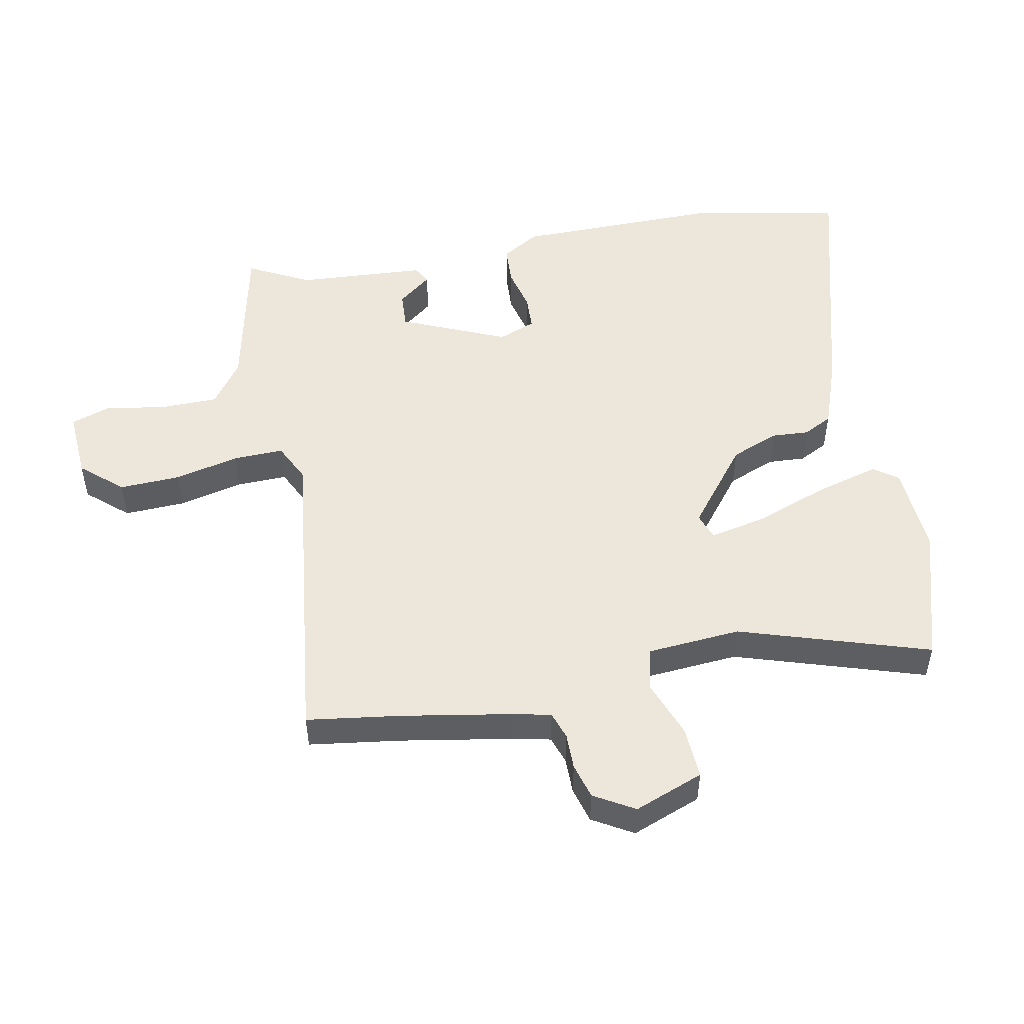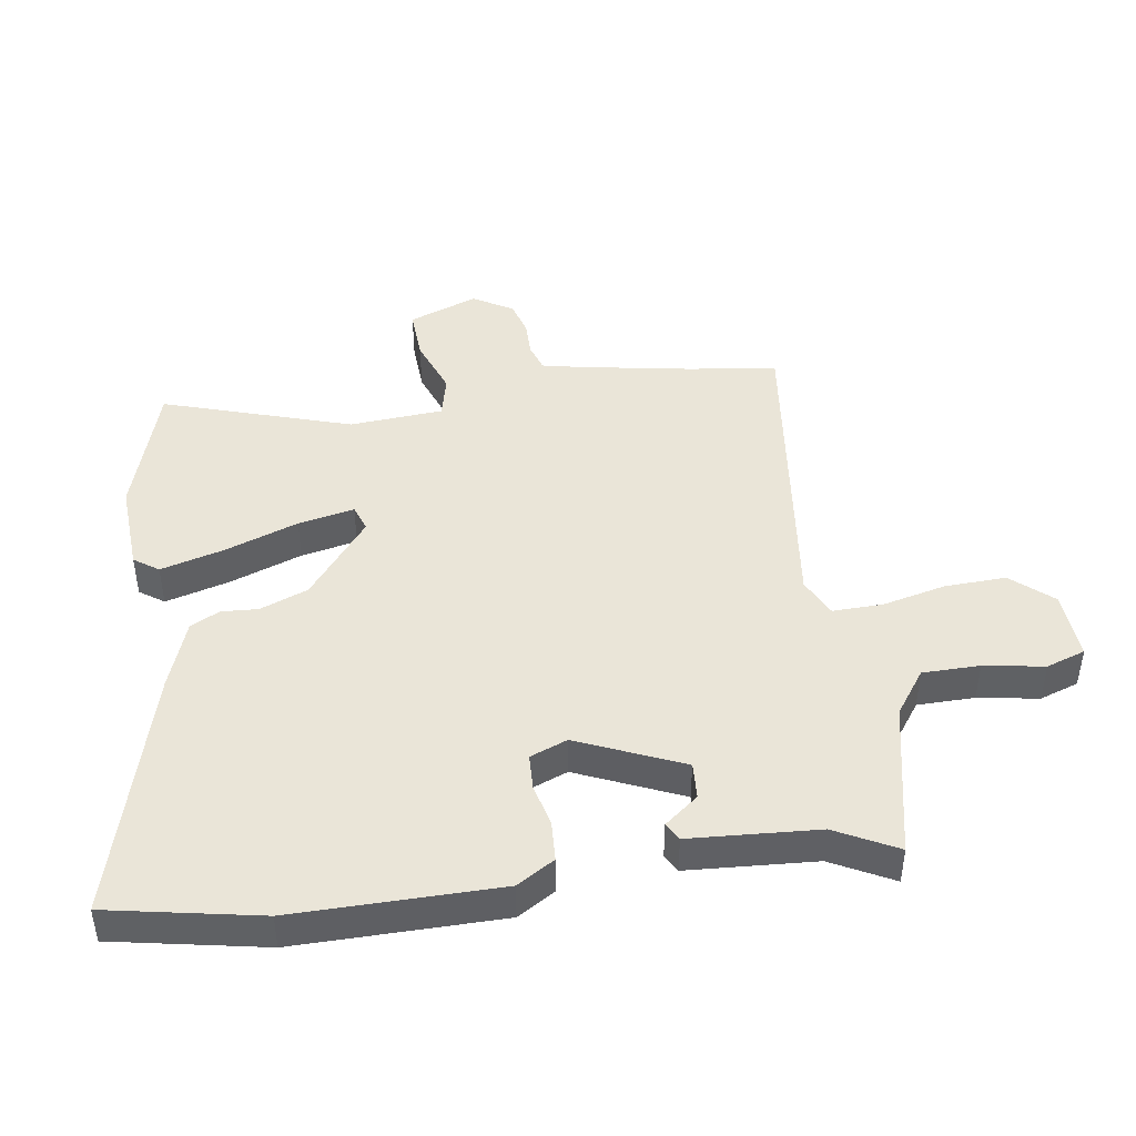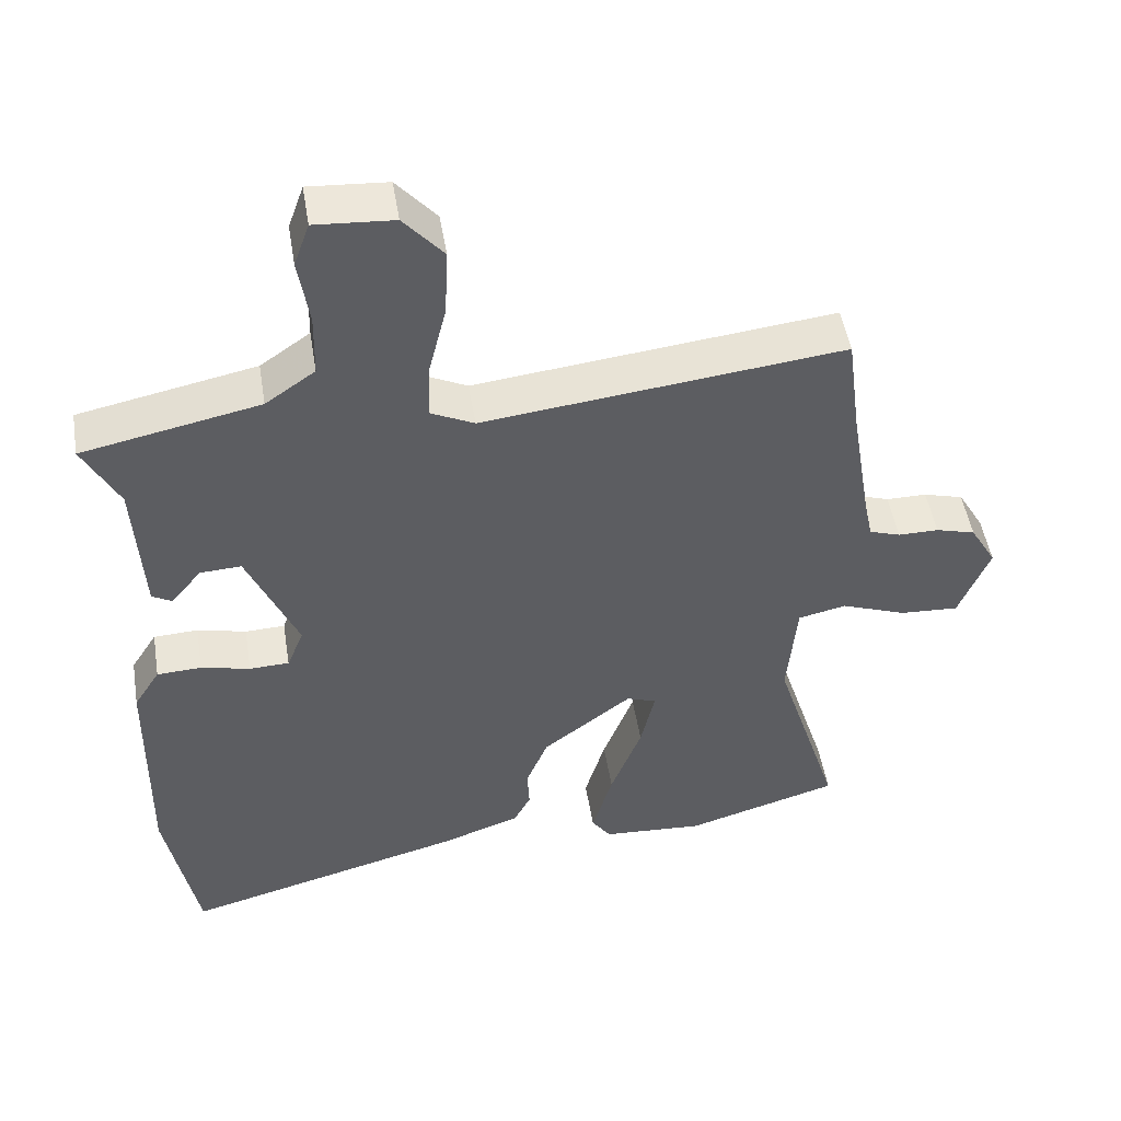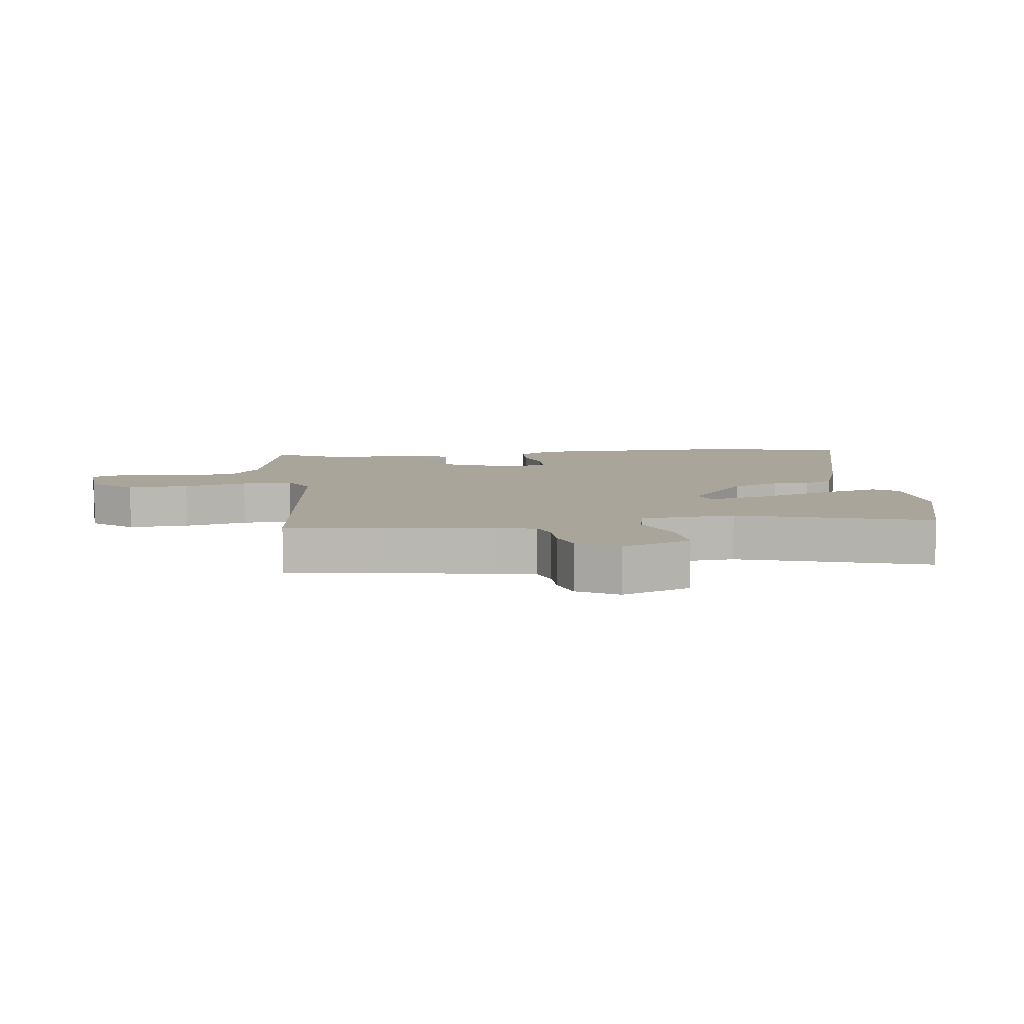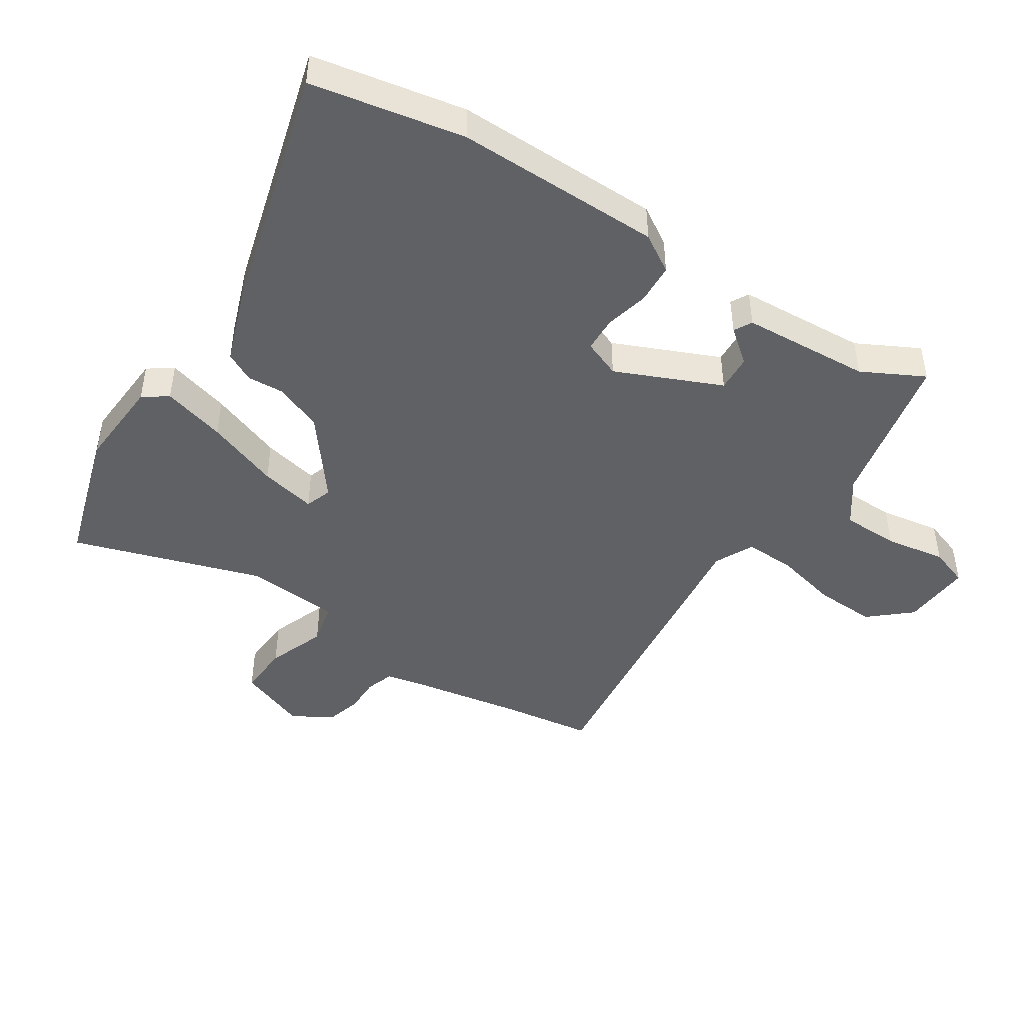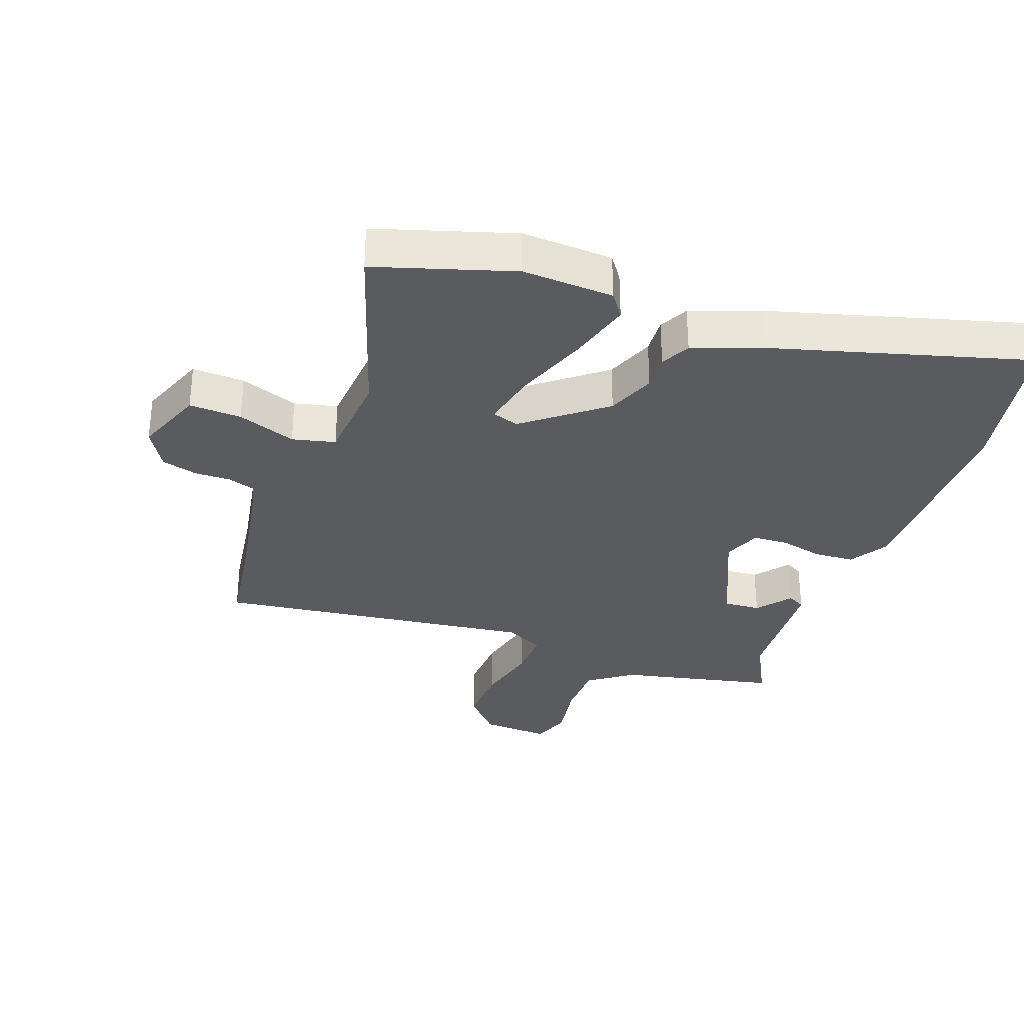
<metadata>
{"format":"obj","ext":"obj","renderer":"f3d","projection":"perspective","resolution":1024,"background":"white","views":[{"elev":50.4,"azim":79.5,"up":"+Y"},{"elev":44.6,"azim":-97.9,"up":"+Y"},{"elev":49.7,"azim":-9.3,"up":"+Z"},{"elev":7.7,"azim":82.6,"up":"+Y"},{"elev":-45.5,"azim":-122.6,"up":"+Y"},{"elev":-32.0,"azim":160.8,"up":"+Y"}]}
</metadata>
<code>
v 0.546 0.07 -0.486
v 0.329 0.07 -0.55
v 0.185 0.07 -0.54
v 0.158 0.07 -0.501
v 0.187 0.07 -0.401
v 0.231 0.07 -0.285
v 0.251 0.07 -0.196
v 0.209 0.07 -0.181
v 0.083 0.07 -0.278
v 0.052 0.07 -0.354
v 0.055 0.07 -0.412
v 0.031 0.07 -0.458
v -0.081 0.07 -0.497
v -0.481 0.07 -0.603
v -0.525 0.07 -0.362
v -0.519 0.07 -0.036
v -0.482 0.07 0.023
v -0.419 0.07 0.026
v -0.35 0.07 0.009
v -0.294 0.07 0.011
v -0.27 0.07 0.07
v -0.341 0.07 0.237
v -0.399 0.07 0.234
v -0.442 0.07 0.181
v -0.47 0.07 0.197
v -0.481 0.07 0.401
v -0.531 0.07 0.499
v -0.282 0.07 0.55
v -0.212 0.07 0.599
v -0.21 0.07 0.69
v -0.225 0.07 0.786
v -0.203 0.07 0.848
v -0.093 0.07 0.84
v -0.037 0.07 0.775
v -0.042 0.07 0.678
v -0.067 0.07 0.577
v -0.07 0.07 0.497
v -0.009 0.07 0.467
v 0.497 0.07 0.524
v 0.516 0.07 0.38
v 0.545 0.07 0.205
v 0.558 0.07 0.142
v 0.602 0.07 0.127
v 0.659 0.07 0.127
v 0.715 0.07 0.111
v 0.752 0.07 0.047
v 0.709 0.07 -0.062
v 0.626 0.07 -0.057
v 0.534 0.07 -0.022
v 0.466 0.07 -0.037
v 0.453 0.07 -0.186
v 0.546 0 -0.486
v 0.329 0 -0.55
v 0.185 0 -0.54
v 0.158 0 -0.501
v 0.187 0 -0.401
v 0.231 0 -0.285
v 0.251 0 -0.196
v 0.209 0 -0.181
v 0.083 0 -0.278
v 0.052 0 -0.354
v 0.055 0 -0.412
v 0.031 0 -0.458
v -0.081 0 -0.497
v -0.481 0 -0.603
v -0.525 0 -0.362
v -0.519 0 -0.036
v -0.482 0 0.023
v -0.419 0 0.026
v -0.35 0 0.009
v -0.294 0 0.011
v -0.27 0 0.07
v -0.341 0 0.237
v -0.399 0 0.234
v -0.442 0 0.181
v -0.47 0 0.197
v -0.481 0 0.401
v -0.531 0 0.499
v -0.282 0 0.55
v -0.212 0 0.599
v -0.21 0 0.69
v -0.225 0 0.786
v -0.203 0 0.848
v -0.093 0 0.84
v -0.037 0 0.775
v -0.042 0 0.678
v -0.067 0 0.577
v -0.07 0 0.497
v -0.009 0 0.467
v 0.497 0 0.524
v 0.516 0 0.38
v 0.545 0 0.205
v 0.558 0 0.142
v 0.602 0 0.127
v 0.659 0 0.127
v 0.715 0 0.111
v 0.752 0 0.047
v 0.709 0 -0.062
v 0.626 0 -0.057
v 0.534 0 -0.022
v 0.466 0 -0.037
v 0.453 0 -0.186
f 47 48 49
f 46 47 49
f 45 46 49
f 44 45 49
f 43 44 49
f 42 43 49 50
f 41 42 50
f 40 41 50
f 38 39 40 50
f 37 38 50 51
f 34 35 36
f 33 34 36
f 32 33 36
f 31 32 36
f 30 31 36
f 29 30 36 37
f 37 51 1
f 29 37 1
f 28 29 1
f 23 24 25 26
f 22 23 26
f 22 26 27 28
f 17 18 19
f 16 17 19
f 15 16 19
f 14 15 19
f 13 14 19
f 12 13 19
f 11 12 19
f 10 11 19
f 9 10 19 20
f 8 9 20 21
f 4 5 6
f 3 4 6
f 2 3 6
f 1 2 6
f 1 6 7
f 28 1 7
f 21 22 28
f 8 21 28
f 7 8 28
f 100 99 98
f 100 98 97
f 100 97 96
f 100 96 95
f 100 95 94
f 101 100 94 93
f 101 93 92
f 101 92 91
f 101 91 90 89
f 102 101 89 88
f 87 86 85
f 87 85 84
f 87 84 83
f 87 83 82
f 87 82 81
f 88 87 81 80
f 52 102 88
f 52 88 80
f 52 80 79
f 77 76 75 74
f 77 74 73
f 79 78 77 73
f 70 69 68
f 70 68 67
f 70 67 66
f 70 66 65
f 70 65 64
f 70 64 63
f 70 63 62
f 70 62 61
f 71 70 61 60
f 72 71 60 59
f 57 56 55
f 57 55 54
f 57 54 53
f 57 53 52
f 58 57 52
f 58 52 79
f 79 73 72
f 79 72 59
f 79 59 58
f 1 52 53 2
f 2 53 54 3
f 3 54 55 4
f 4 55 56 5
f 5 56 57 6
f 6 57 58 7
f 7 58 59 8
f 8 59 60 9
f 9 60 61 10
f 10 61 62 11
f 11 62 63 12
f 12 63 64 13
f 13 64 65 14
f 14 65 66 15
f 15 66 67 16
f 16 67 68 17
f 17 68 69 18
f 18 69 70 19
f 19 70 71 20
f 20 71 72 21
f 21 72 73 22
f 22 73 74 23
f 23 74 75 24
f 24 75 76 25
f 25 76 77 26
f 26 77 78 27
f 27 78 79 28
f 28 79 80 29
f 29 80 81 30
f 30 81 82 31
f 31 82 83 32
f 32 83 84 33
f 33 84 85 34
f 34 85 86 35
f 35 86 87 36
f 36 87 88 37
f 37 88 89 38
f 38 89 90 39
f 39 90 91 40
f 40 91 92 41
f 41 92 93 42
f 42 93 94 43
f 43 94 95 44
f 44 95 96 45
f 45 96 97 46
f 46 97 98 47
f 47 98 99 48
f 48 99 100 49
f 49 100 101 50
f 50 101 102 51
f 51 102 52 1

</code>
